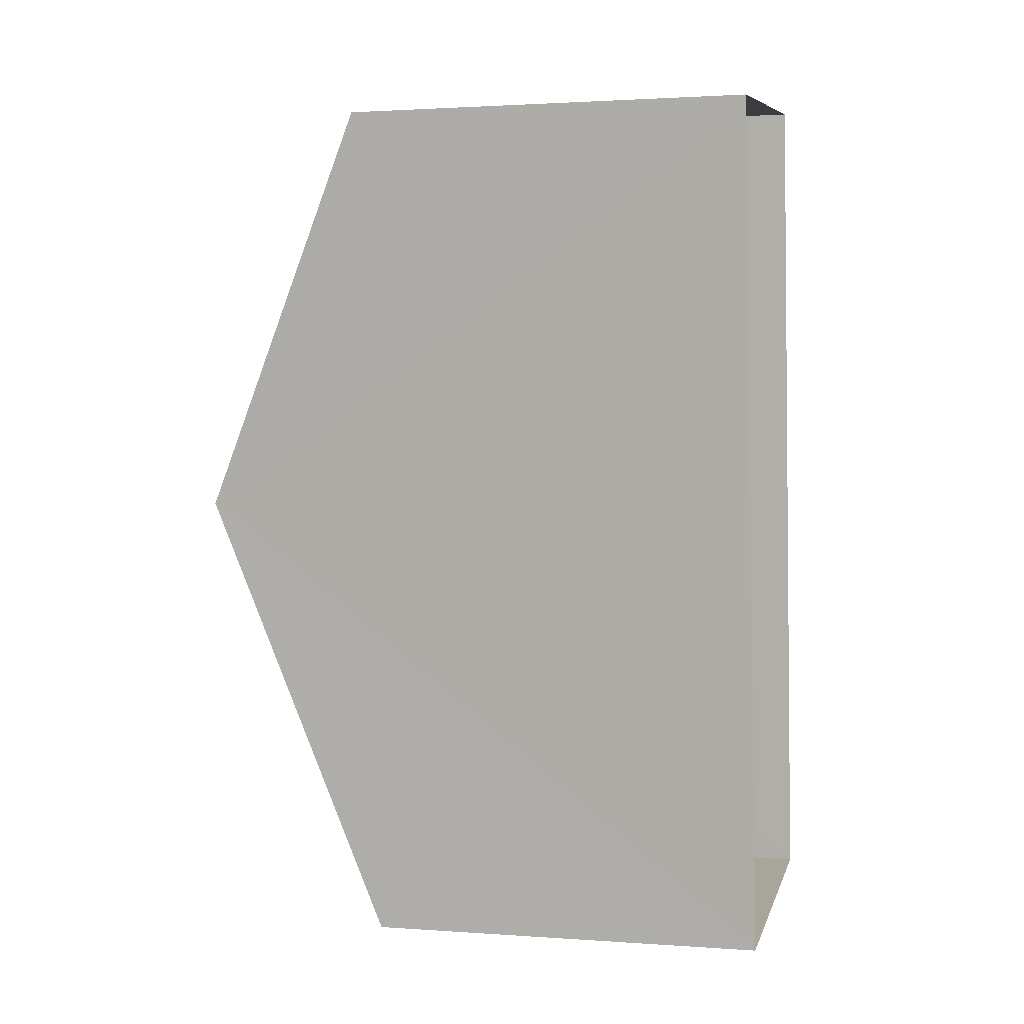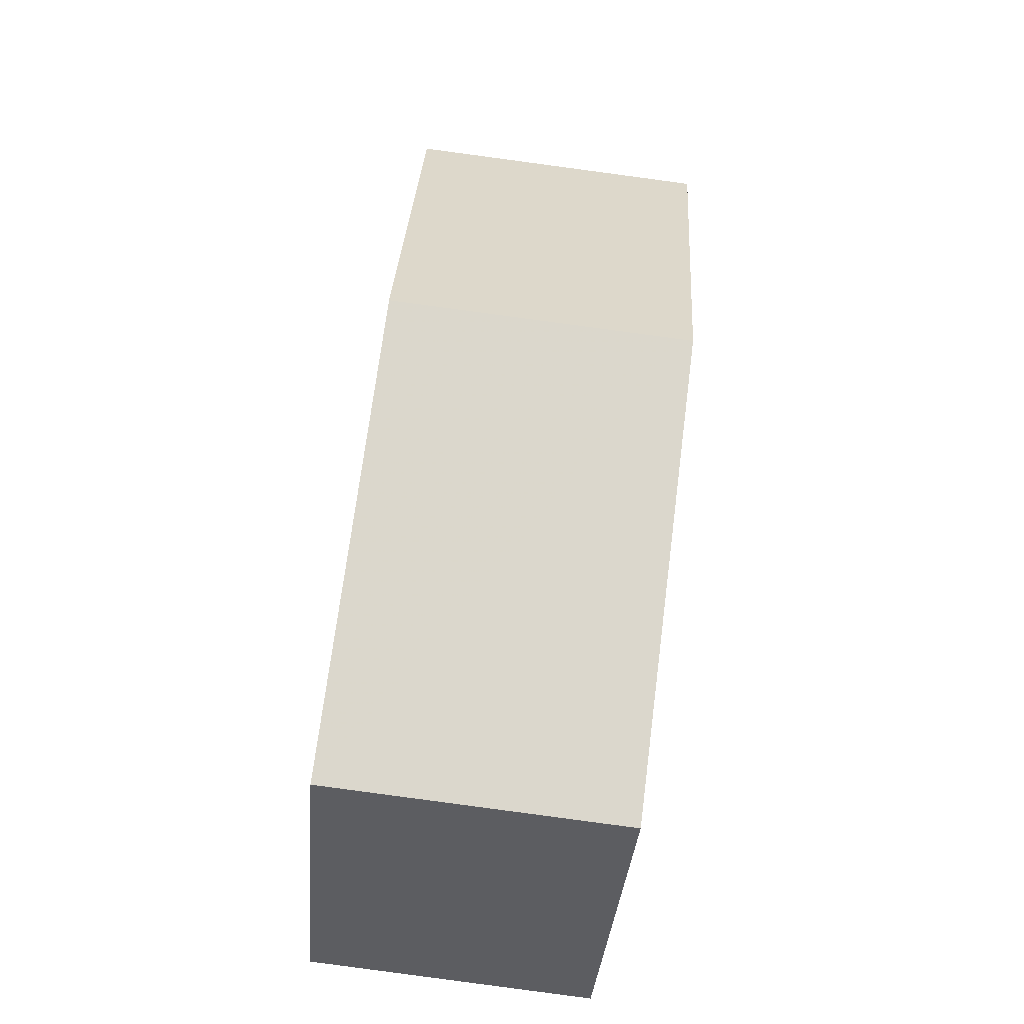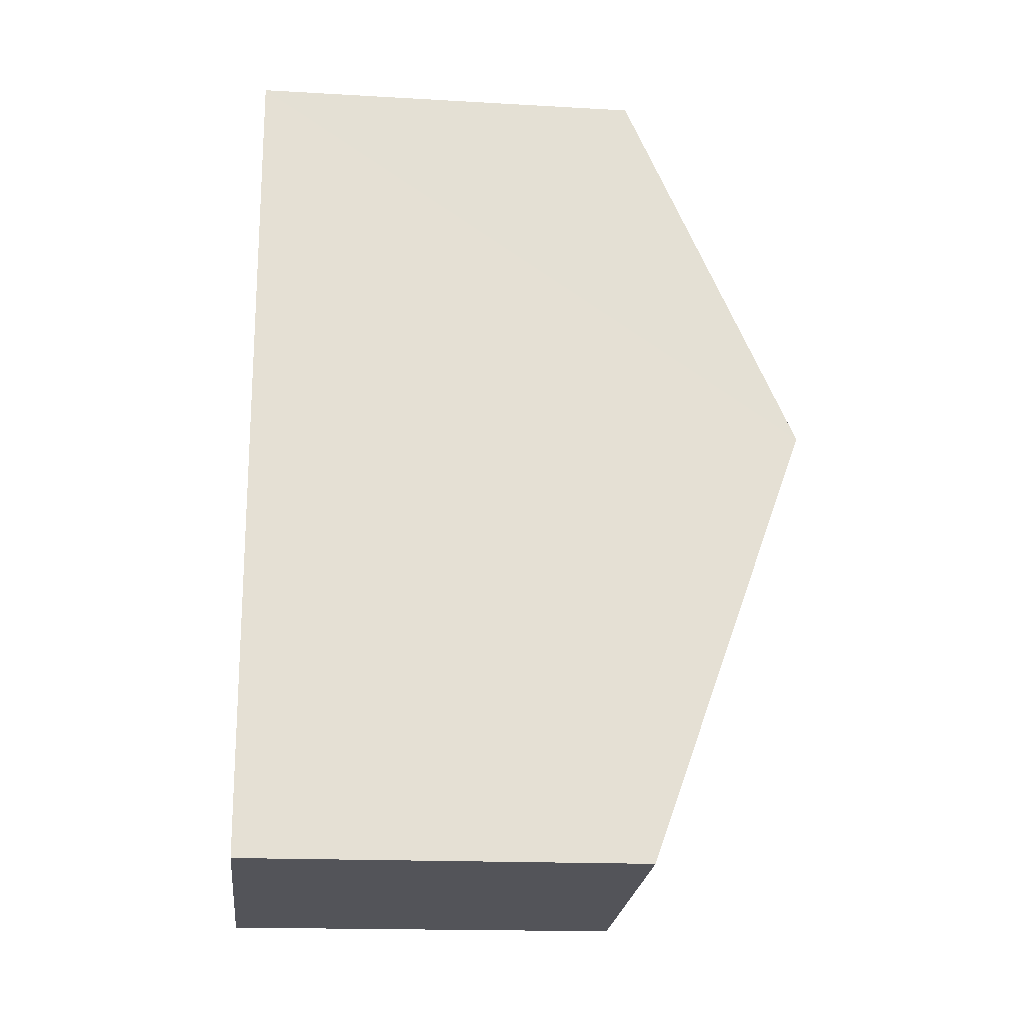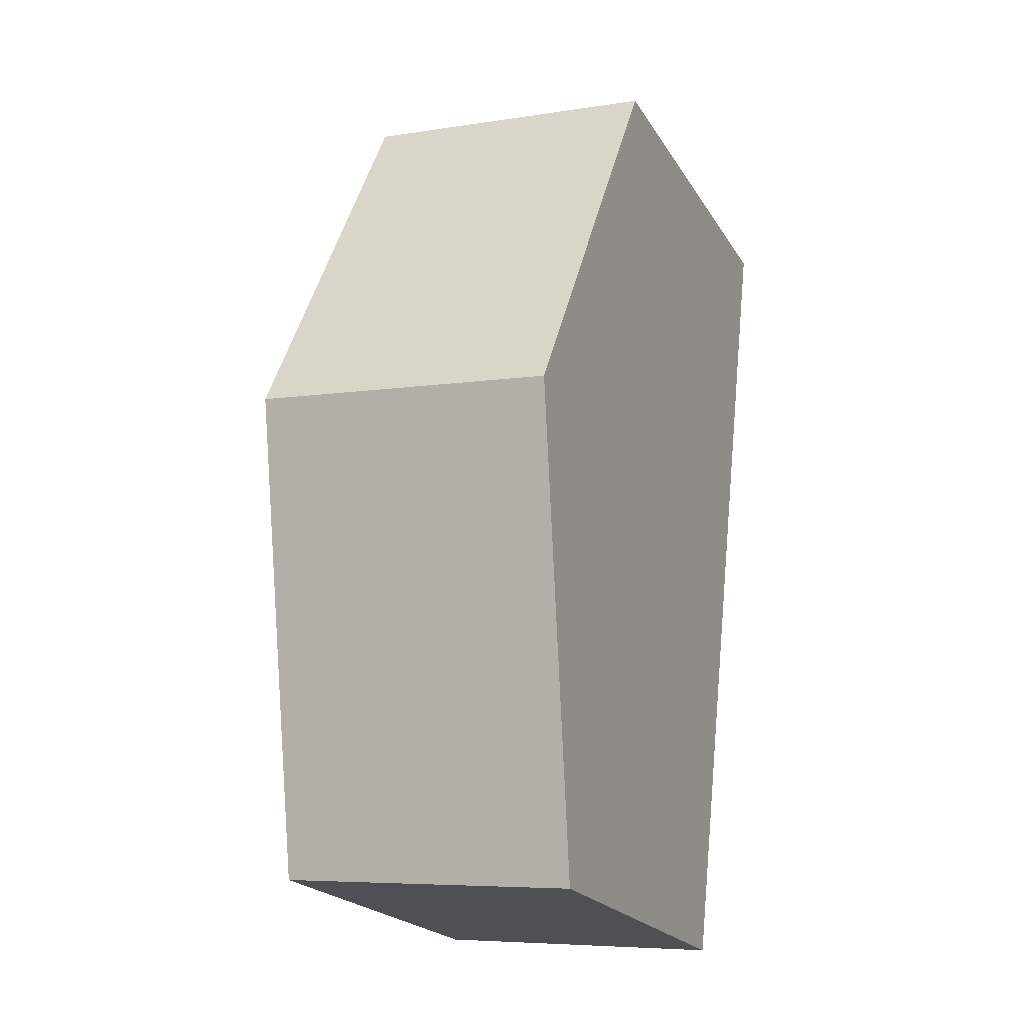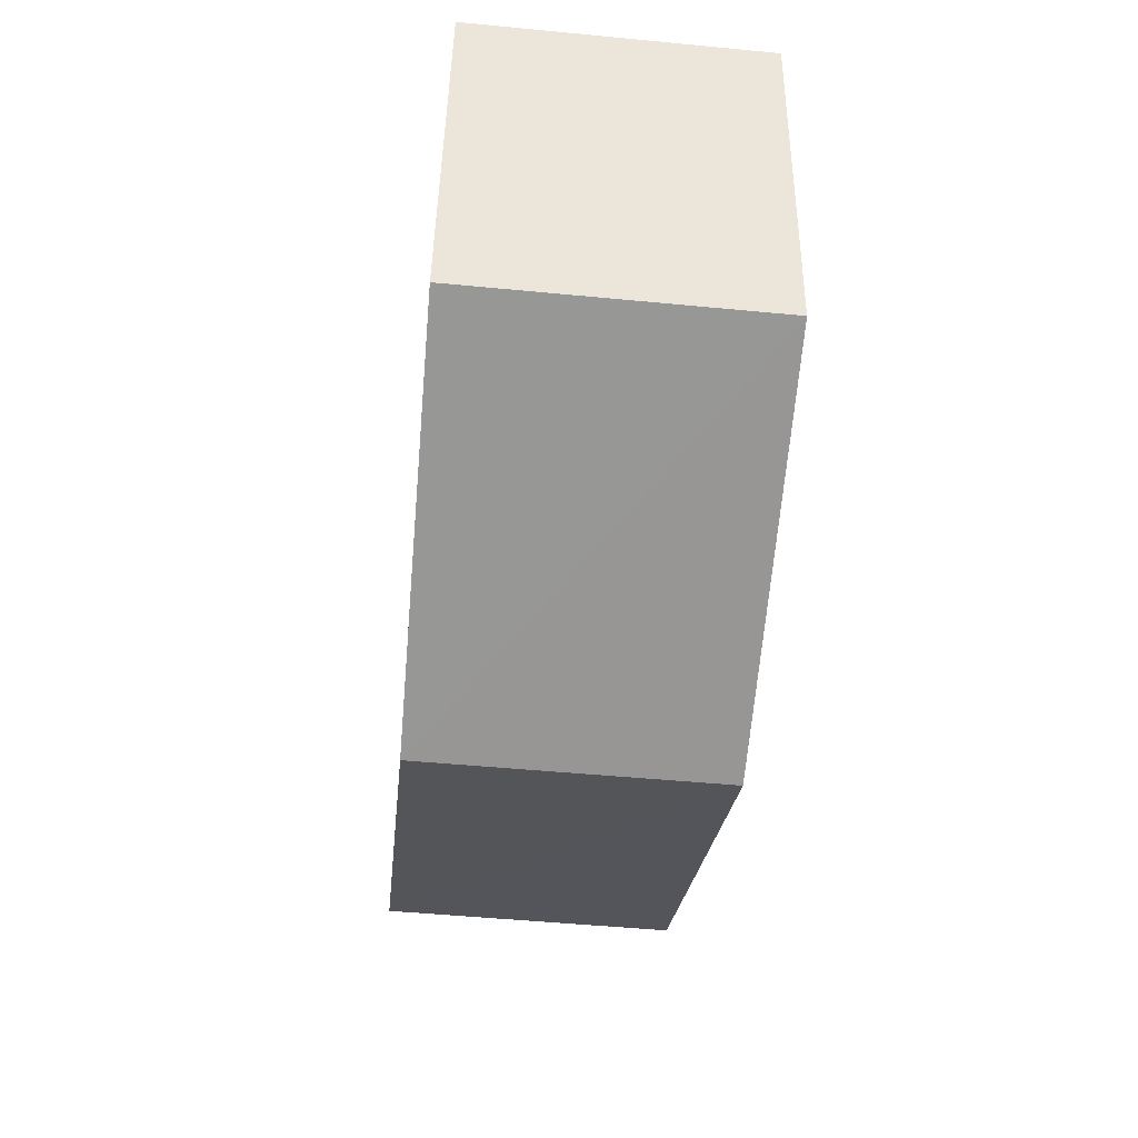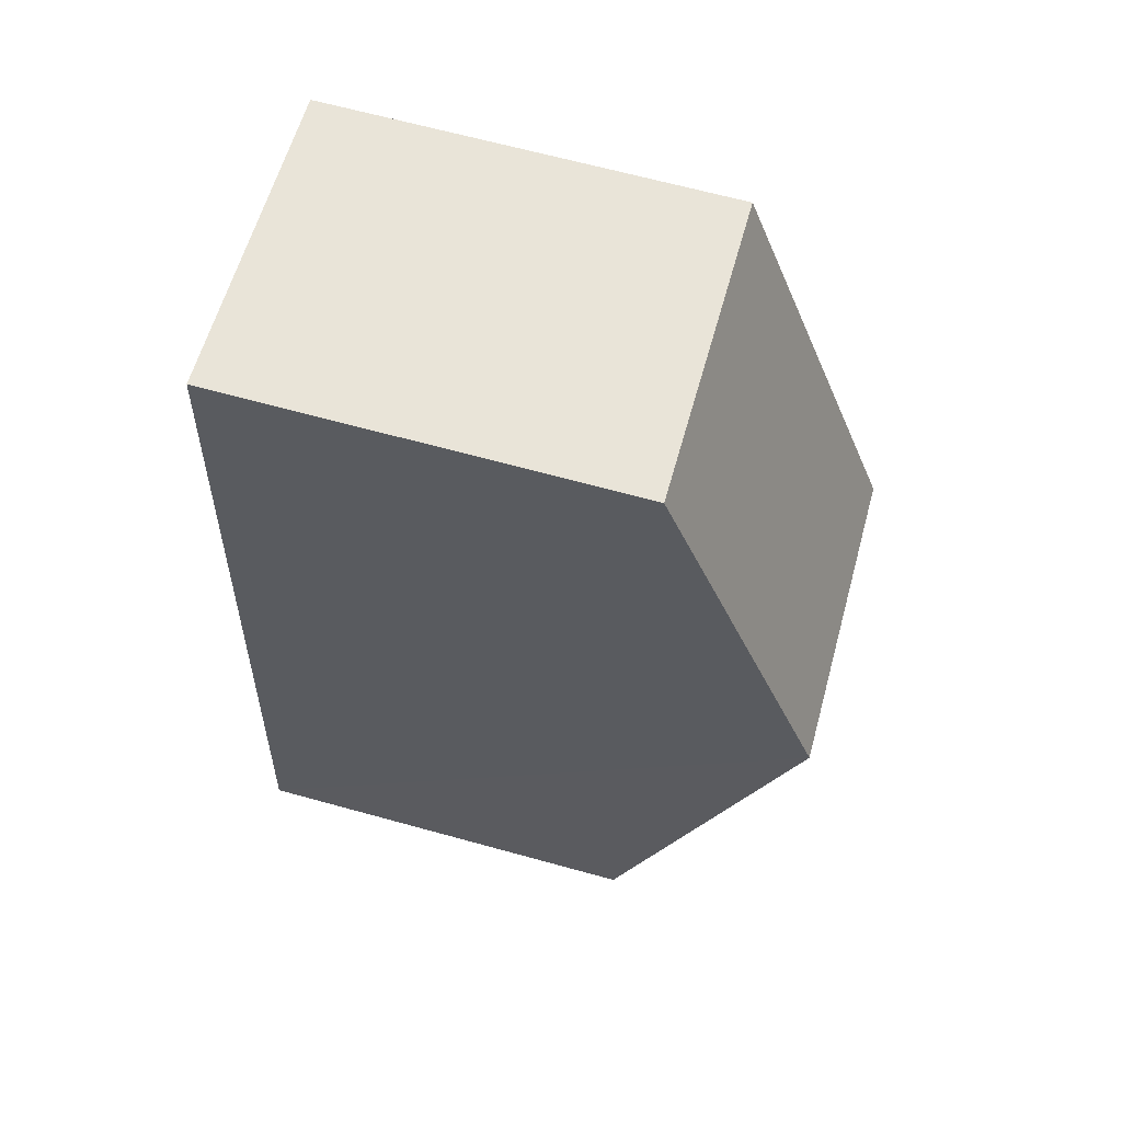
<metadata>
{"format":"obj","ext":"obj","renderer":"f3d","projection":"perspective","resolution":1024,"background":"white","views":[{"elev":1.9,"azim":104.7,"up":"+Y"},{"elev":-36.4,"azim":-5.0,"up":"+Y"},{"elev":-17.7,"azim":-96.3,"up":"+Y"},{"elev":-21.6,"azim":23.5,"up":"+Y"},{"elev":44.9,"azim":0.7,"up":"+Y"},{"elev":66.6,"azim":-74.4,"up":"+Y"}]}
</metadata>
<code>
v -3.732e+05 -1.035e+05 29.66
v -3.732e+05 -1.035e+05 29.66
v -3.732e+05 -1.035e+05 29.66
v -3.732e+05 -1.035e+05 29.66
v -3.732e+05 -1.035e+05 33.93
v -3.732e+05 -1.035e+05 33.93
v -3.732e+05 -1.035e+05 35.73
v -3.732e+05 -1.035e+05 35.73
v -3.732e+05 -1.035e+05 33.93
v -3.732e+05 -1.035e+05 33.93
f 1 2 3
f 1 4 2
f 5 6 7
f 8 5 7
f 9 10 8
f 7 9 8
f 10 3 8
f 3 2 8
f 2 5 8
f 10 1 3
f 10 9 1
f 6 4 7
f 4 1 7
f 1 9 7
f 5 2 4
f 6 5 4

</code>
